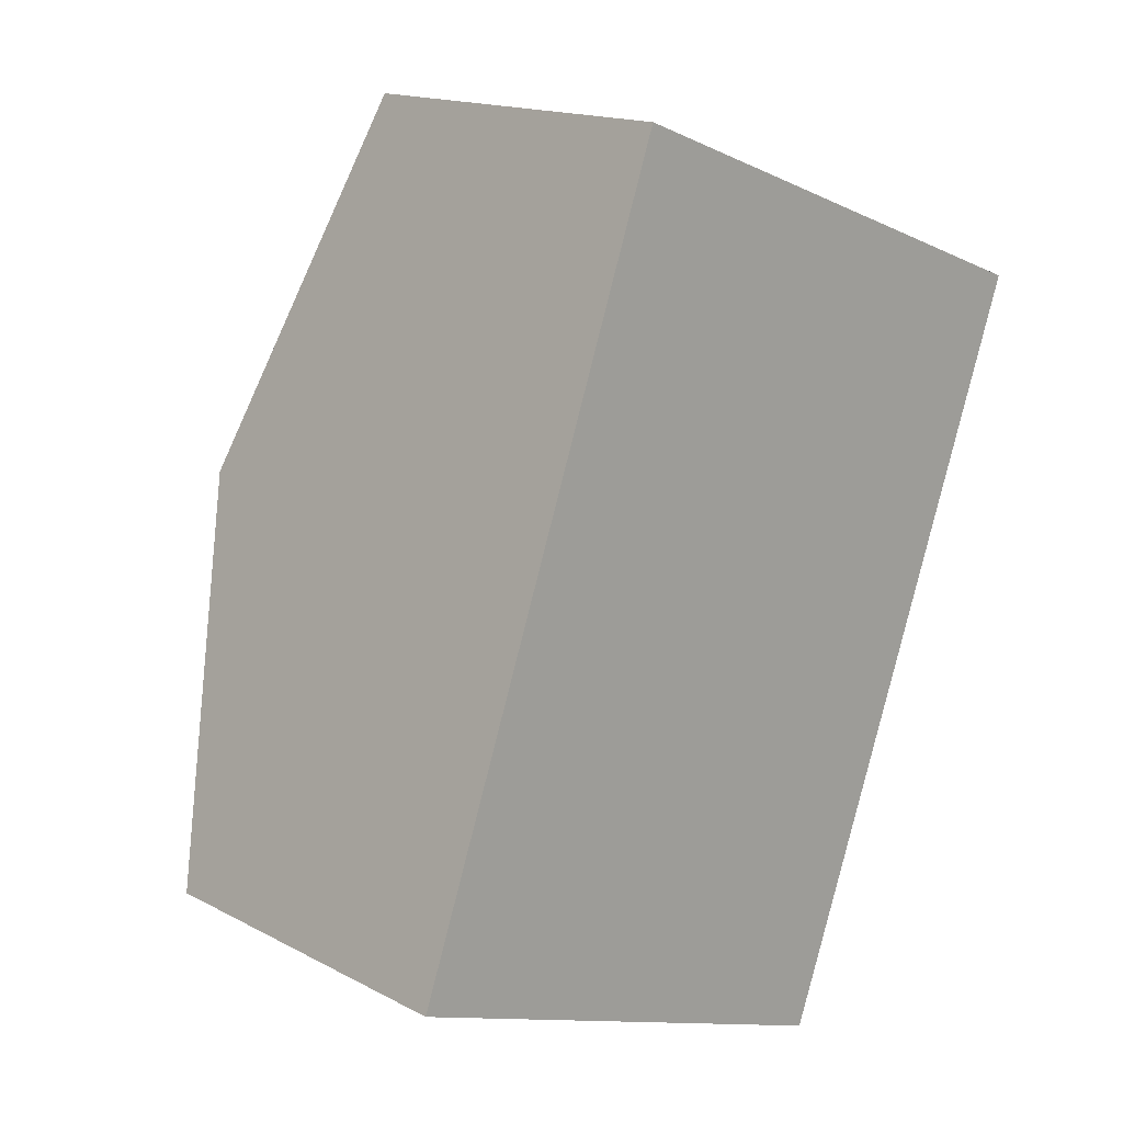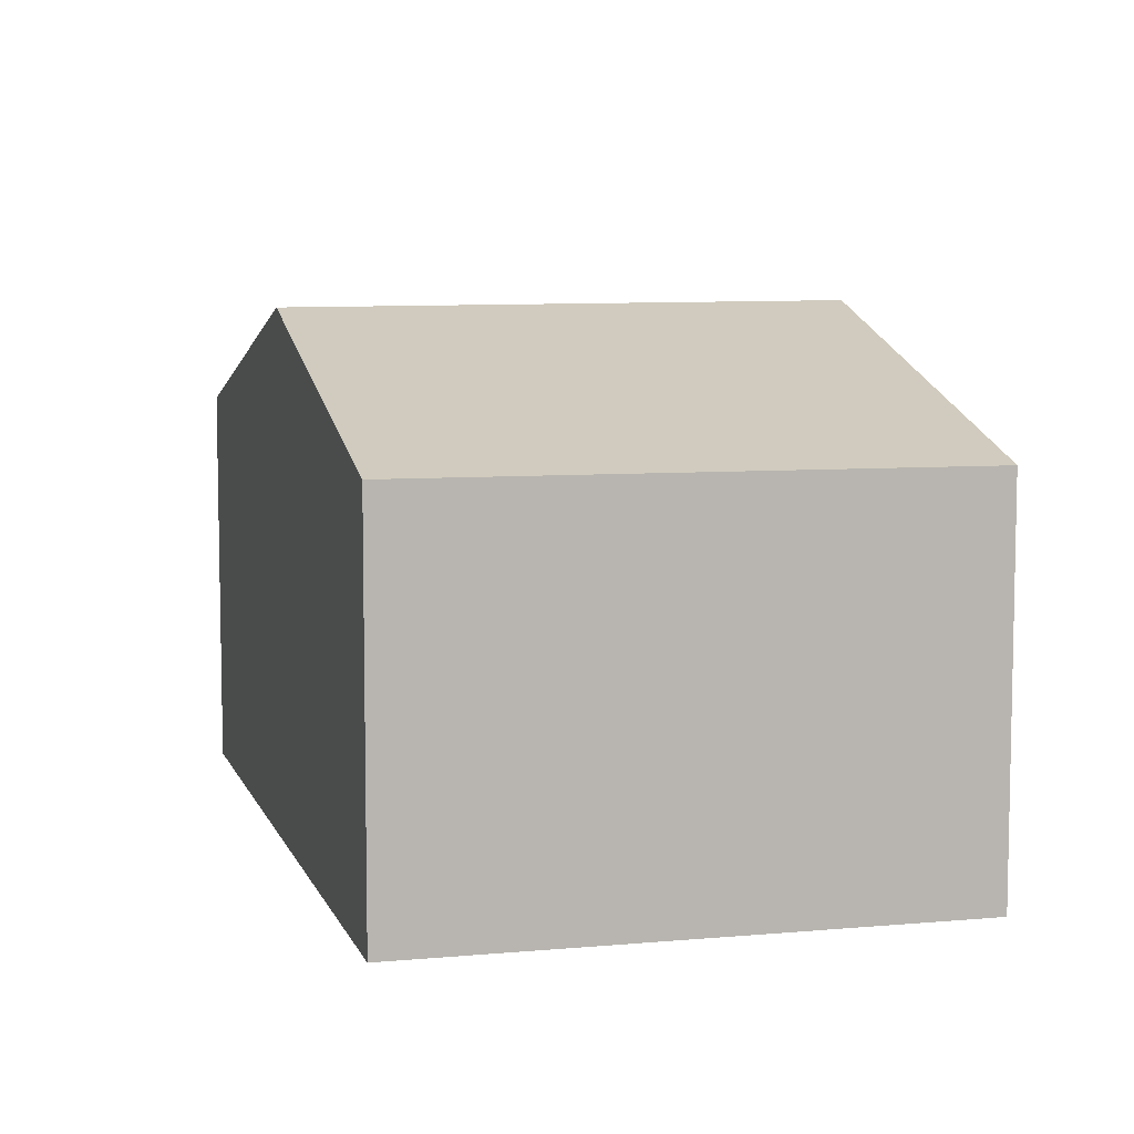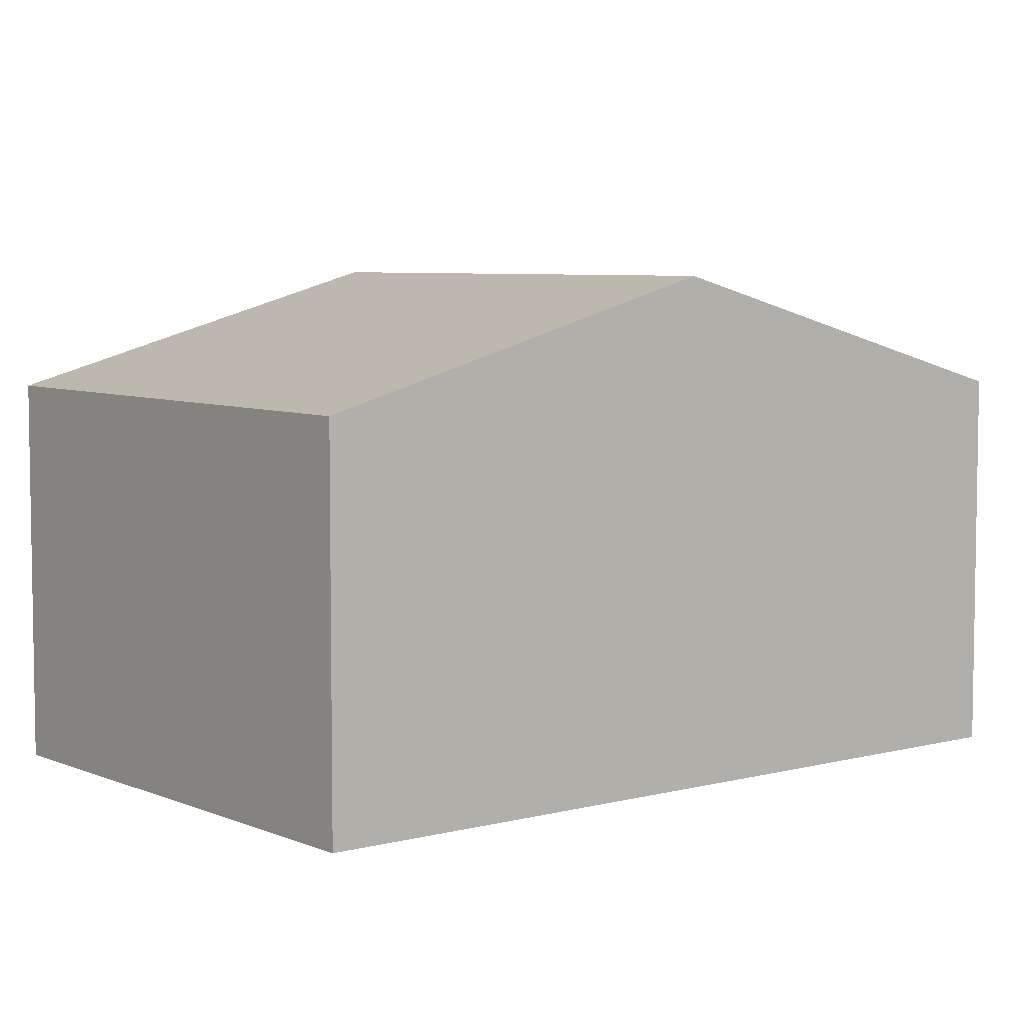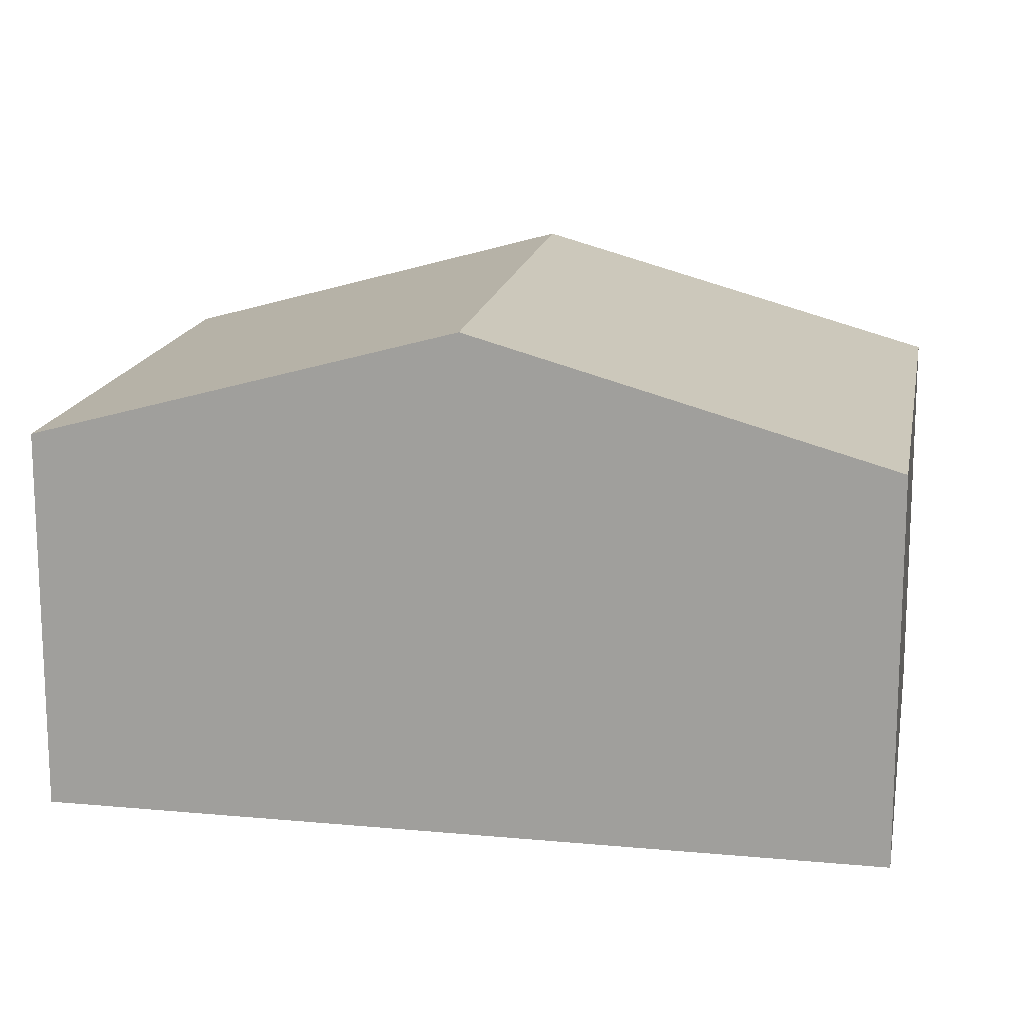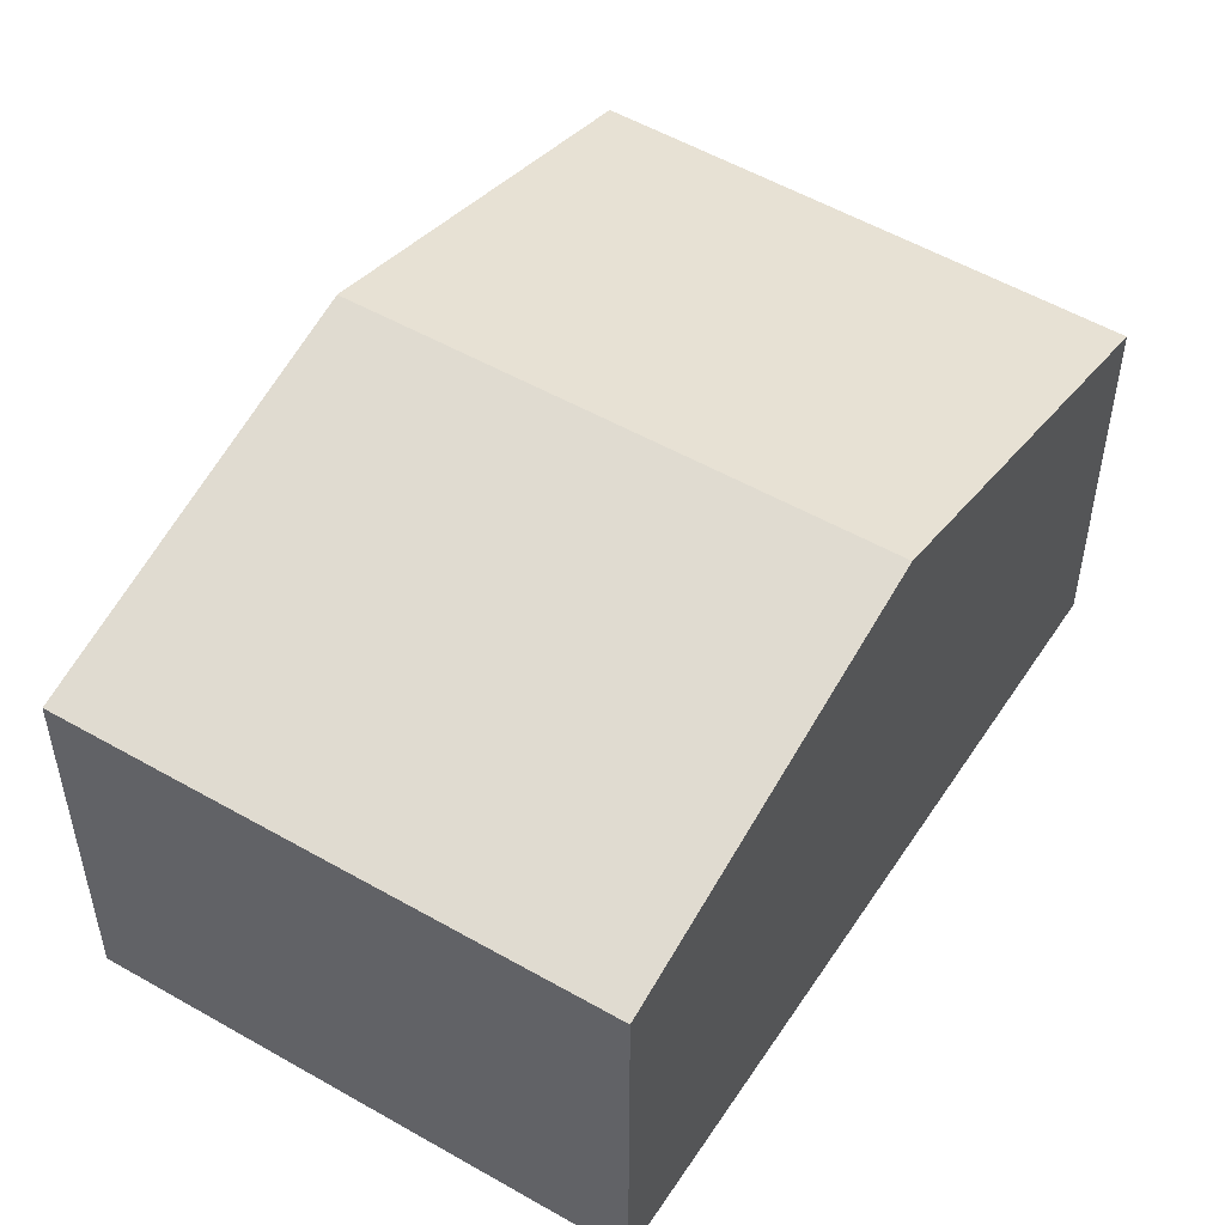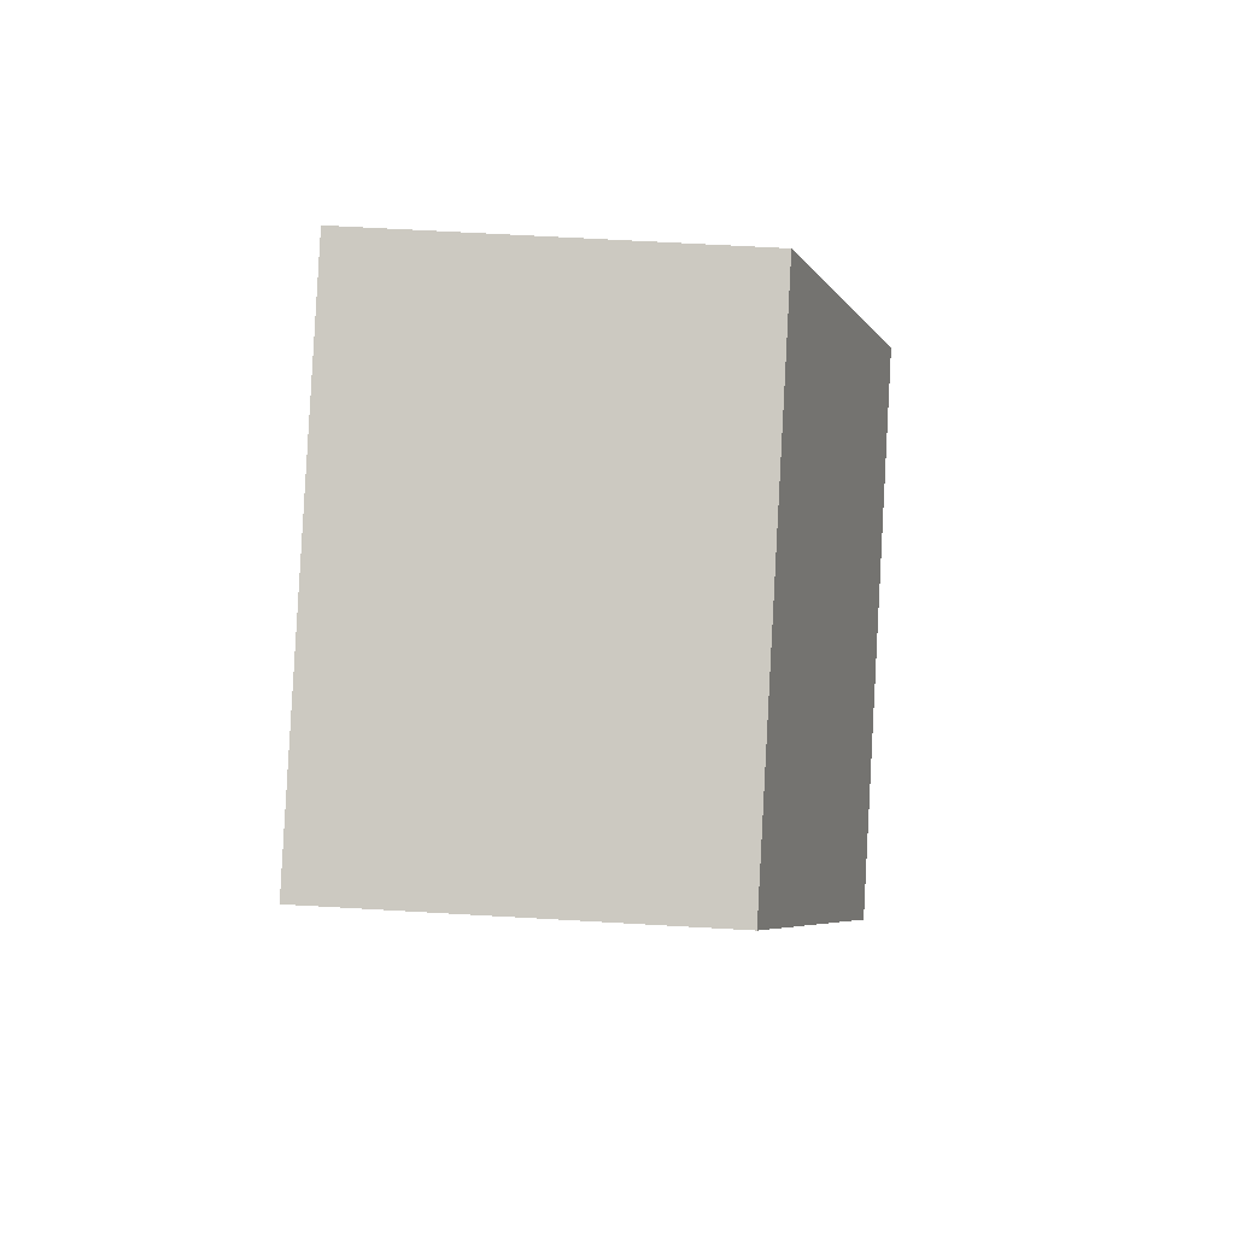
<metadata>
{"format":"obj","ext":"obj","renderer":"f3d","projection":"perspective","resolution":1024,"background":"white","views":[{"elev":15.9,"azim":-42.7,"up":"+Z"},{"elev":8.1,"azim":-174.9,"up":"+Y"},{"elev":6.0,"azim":-109.0,"up":"+Y"},{"elev":16.0,"azim":-59.3,"up":"+Y"},{"elev":52.1,"azim":52.5,"up":"+Y"},{"elev":65.7,"azim":93.3,"up":"+Z"}]}
</metadata>
<code>
v  1.252 4.401 3.515
v  4.537 3.397 -1.614
v  0 3.369 2.063e-16
v  5.783 4.401 1.795
v  7.037 3.391 5.225
v  2.477 3.391 6.956
v  4.537 9.883e-17 -1.614
v  0 0 0
v  1.252 -2.152e-16 3.515
v  2.477 -4.259e-16 6.956
v  7.037 -3.199e-16 5.225
v  5.783 -1.099e-16 1.795
g defaultobject
f 1 2 3
f 2 1 4
f 5 1 6
f 1 5 4
f 7 3 2
f 3 7 8
f 8 1 3
f 1 8 6
f 6 8 9
f 6 9 10
f 10 5 6
f 5 10 11
f 4 7 2
f 7 4 5
f 7 5 12
f 12 5 11
f 9 11 10
f 11 9 8
f 11 8 12
f 12 8 7

</code>
